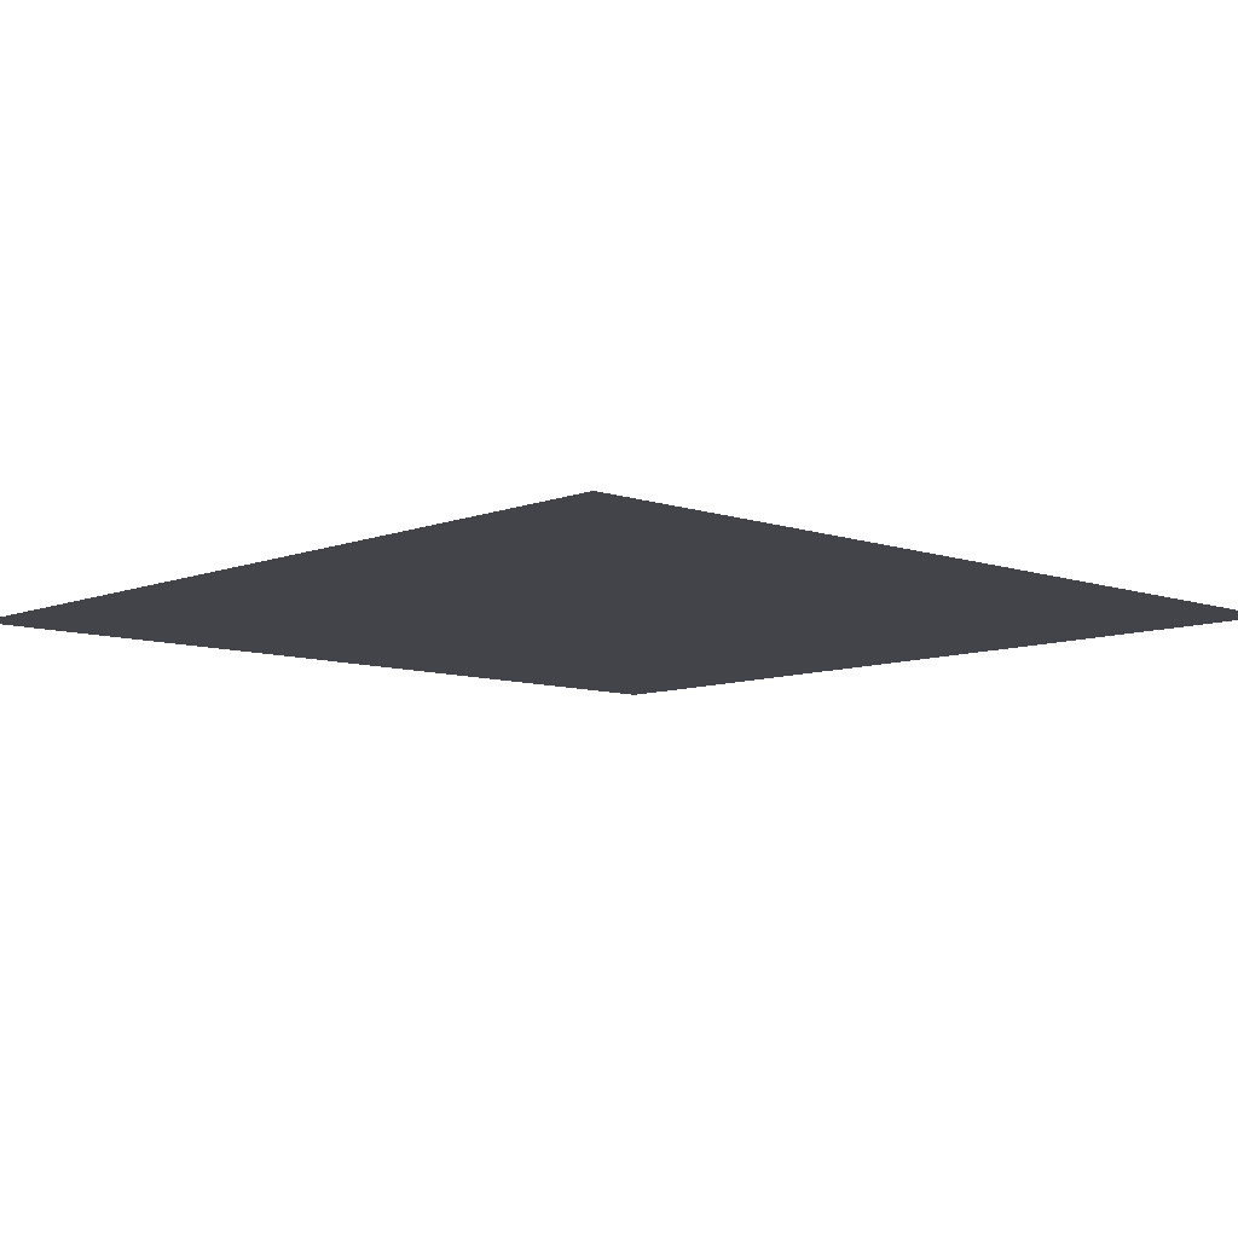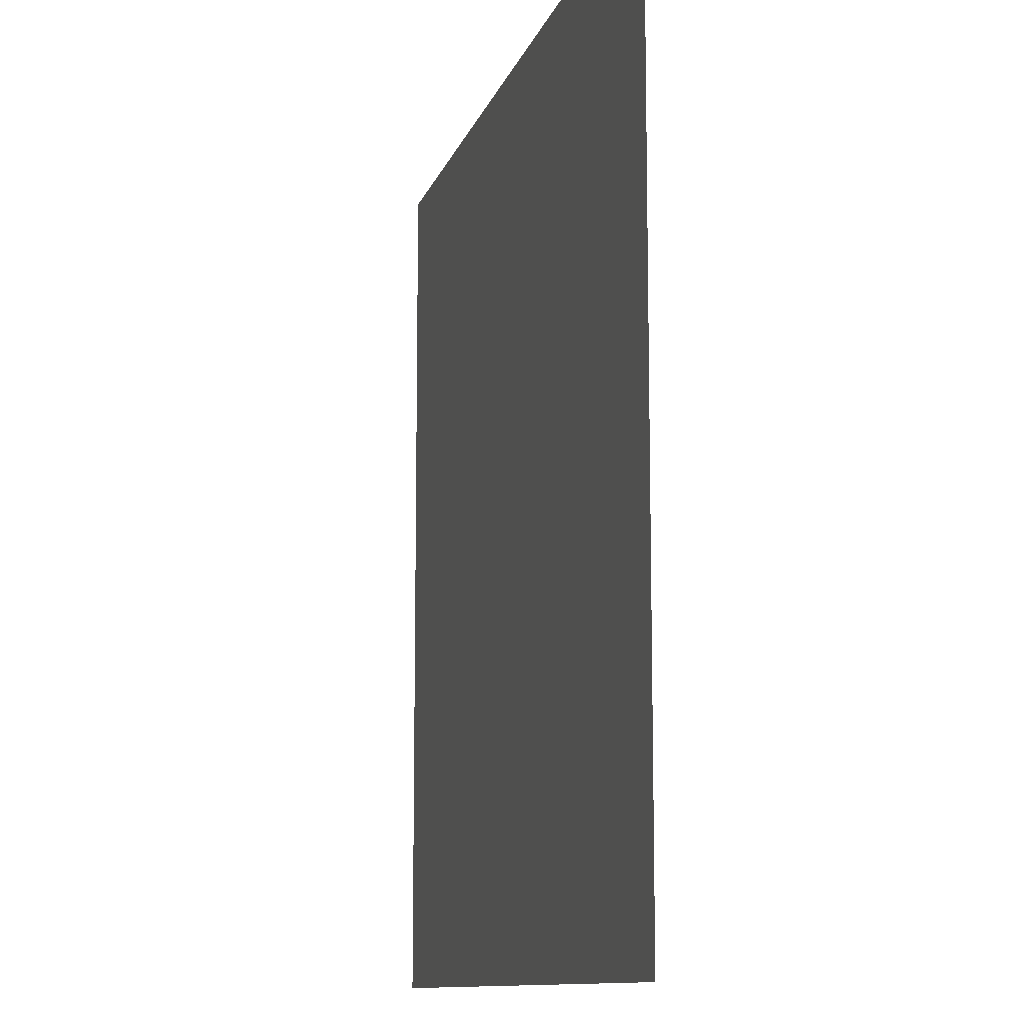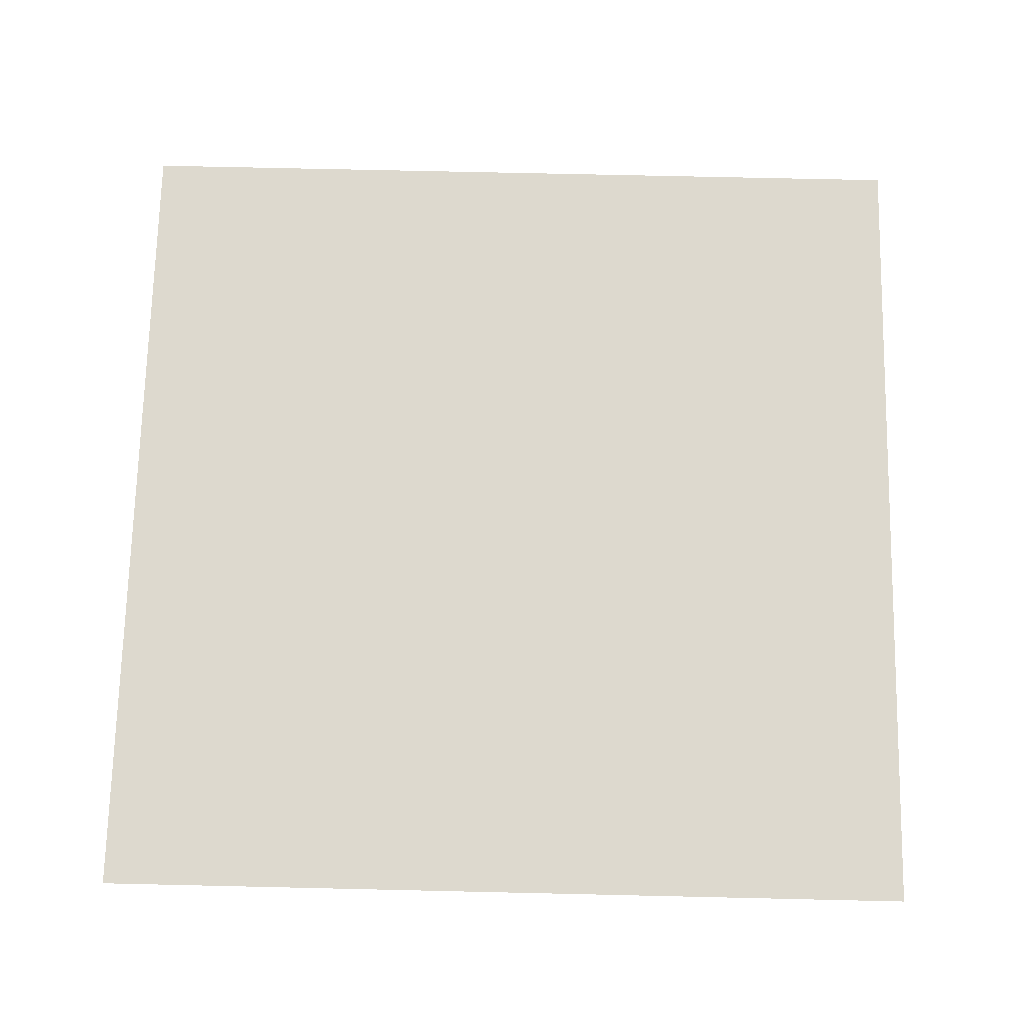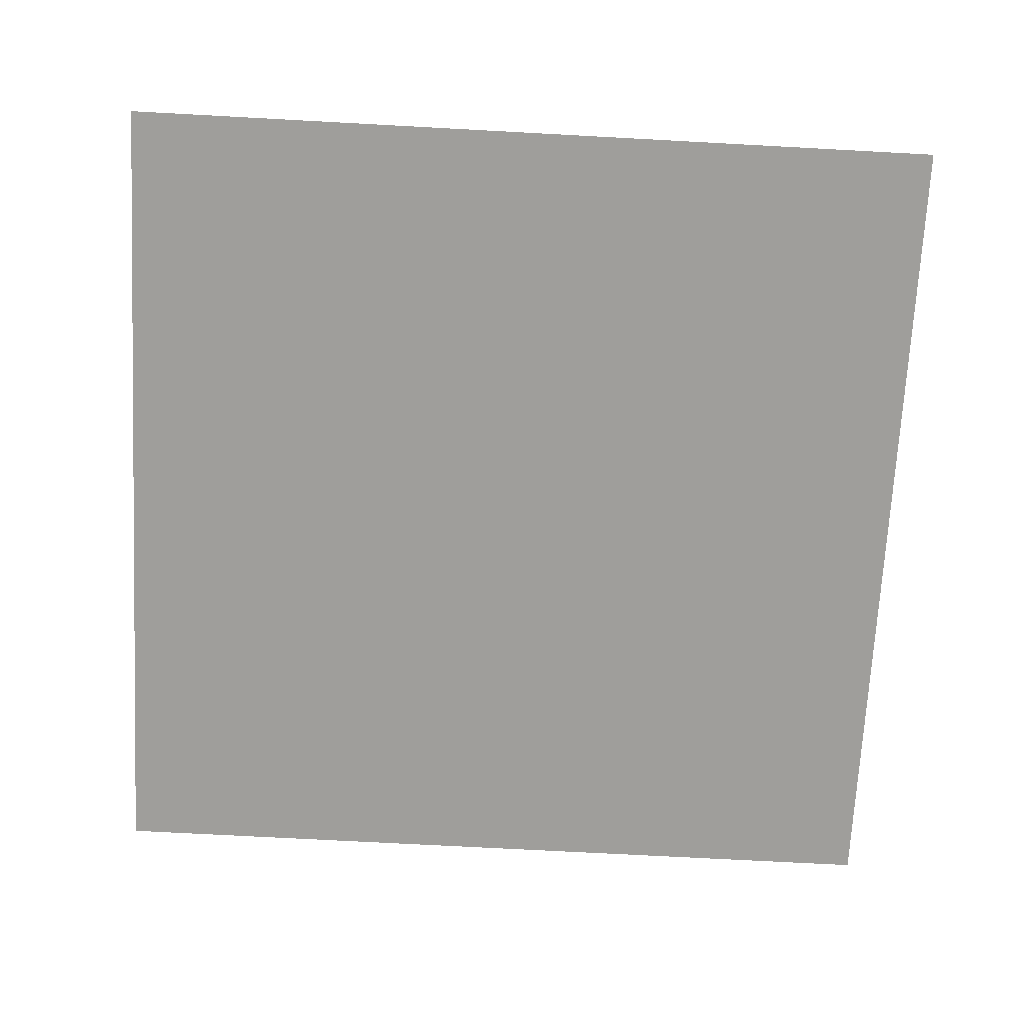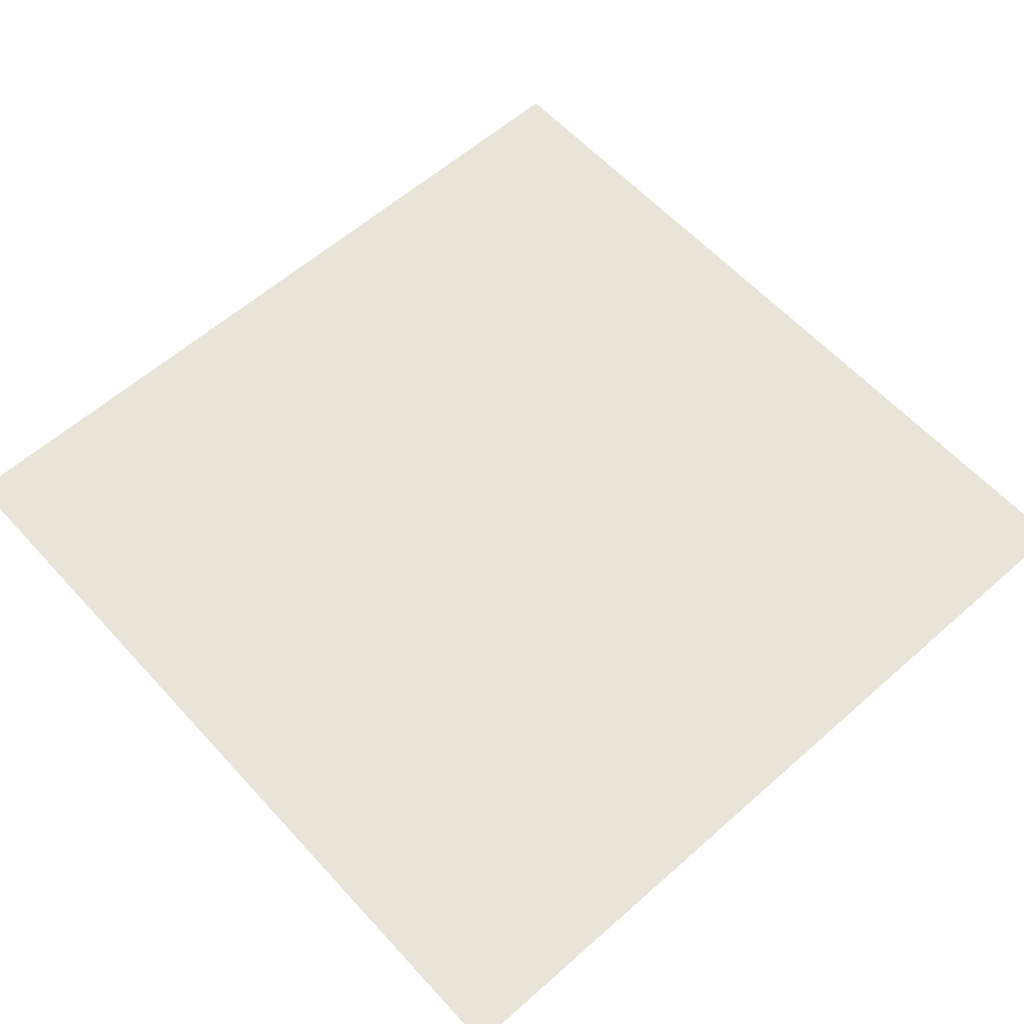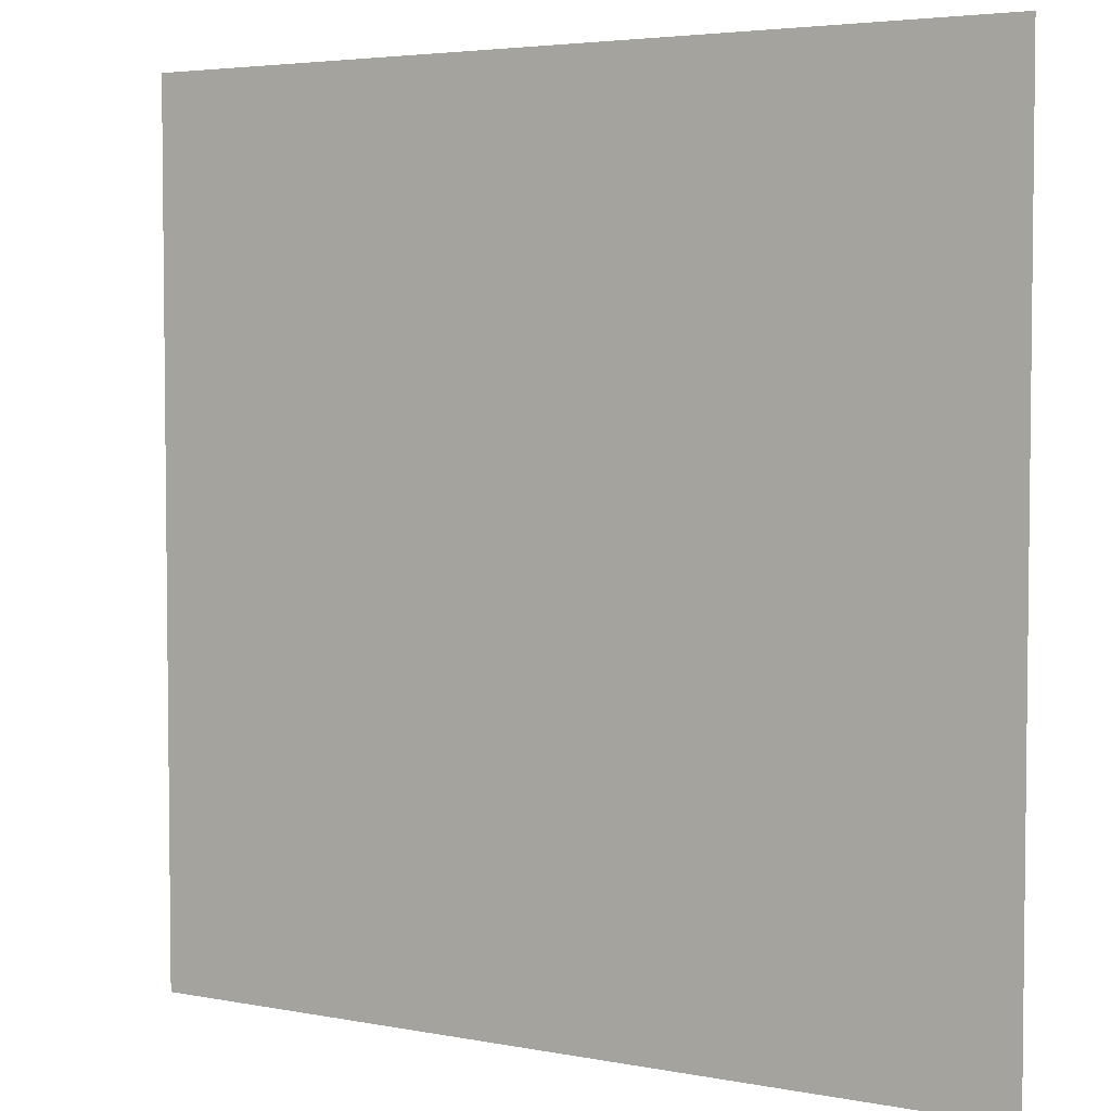
<metadata>
{"format":"obj","ext":"obj","renderer":"f3d","projection":"perspective","resolution":1024,"background":"white","views":[{"elev":-8.5,"azim":46.7,"up":"+Y"},{"elev":-10.9,"azim":75.9,"up":"+Z"},{"elev":71.7,"azim":1.3,"up":"+Y"},{"elev":-70.8,"azim":176.9,"up":"+Y"},{"elev":59.9,"azim":-132.1,"up":"+Y"},{"elev":4.1,"azim":32.3,"up":"+Z"}]}
</metadata>
<code>
o Plane
v -16 -1e-06 16
v 16 -1e-06 16
v 16 1e-06 -16
v -16 1e-06 -16
v -16 -1e-06 14
v -16 -1e-06 12
v -16 -0 10
v -16 -0 8
v -16 -0 6
v -16 -0 4
v -16 -0 2
v -16 0 0
v -16 0 -2
v -16 0 -4
v -16 0 -6
v -16 0 -8
v -16 0 -10
v -16 1e-06 -12
v -16 1e-06 -14
v -14 -1e-06 16
v -12 -1e-06 16
v -10 -1e-06 16
v -8 -1e-06 16
v -6 -1e-06 16
v -4 -1e-06 16
v -2 -1e-06 16
v 0 -1e-06 16
v 2 -1e-06 16
v 4 -1e-06 16
v 6 -1e-06 16
v 8 -1e-06 16
v 10 -1e-06 16
v 12 -1e-06 16
v 14 -1e-06 16
v 16 -1e-06 14
v 16 -1e-06 12
v 16 -0 10
v 16 -0 8
v 16 -0 6
v 16 -0 4
v 16 -0 2
v 16 0 0
v 16 0 -2
v 16 0 -4
v 16 0 -6
v 16 0 -8
v 16 0 -10
v 16 1e-06 -12
v 16 1e-06 -14
v 14 1e-06 -16
v 12 1e-06 -16
v 10 1e-06 -16
v 8 1e-06 -16
v 6 1e-06 -16
v 4 1e-06 -16
v 2 1e-06 -16
v 0 1e-06 -16
v -2 1e-06 -16
v -4 1e-06 -16
v -6 1e-06 -16
v -8 1e-06 -16
v -10 1e-06 -16
v -12 1e-06 -16
v -14 1e-06 -16
v -14 -1e-06 14
v -12 -1e-06 14
v -10 -1e-06 14
v -8 -1e-06 14
v -6 -1e-06 14
v -4 -1e-06 14
v -2 -1e-06 14
v 0 -1e-06 14
v 2 -1e-06 14
v 4 -1e-06 14
v 6 -1e-06 14
v 8 -1e-06 14
v 10 -1e-06 14
v 12 -1e-06 14
v 14 -1e-06 14
v -14 -1e-06 12
v -12 -1e-06 12
v -10 -1e-06 12
v -8 -1e-06 12
v -6 -1e-06 12
v -4 -1e-06 12
v -2 -1e-06 12
v 0 -1e-06 12
v 2 -1e-06 12
v 4 -1e-06 12
v 6 -1e-06 12
v 8 -1e-06 12
v 10 -1e-06 12
v 12 -1e-06 12
v 14 -1e-06 12
v -14 -0 10
v -12 -0 10
v -10 -0 10
v -8 -0 10
v -6 -0 10
v -4 -0 10
v -2 -0 10
v 0 -0 10
v 2 -0 10
v 4 -0 10
v 6 -0 10
v 8 -0 10
v 10 -0 10
v 12 -0 10
v 14 -0 10
v -14 -0 8
v -12 -0 8
v -10 -0 8
v -8 -0 8
v -6 -0 8
v -4 -0 8
v -2 -0 8
v 0 -0 8
v 2 -0 8
v 4 -0 8
v 6 -0 8
v 8 -0 8
v 10 -0 8
v 12 -0 8
v 14 -0 8
v -14 -0 6
v -12 -0 6
v -10 -0 6
v -8 -0 6
v -6 -0 6
v -4 -0 6
v -2 -0 6
v 0 -0 6
v 2 -0 6
v 4 -0 6
v 6 -0 6
v 8 -0 6
v 10 -0 6
v 12 -0 6
v 14 -0 6
v -14 -0 4
v -12 -0 4
v -10 -0 4
v -8 -0 4
v -6 -0 4
v -4 -0 4
v -2 -0 4
v 0 -0 4
v 2 -0 4
v 4 -0 4
v 6 -0 4
v 8 -0 4
v 10 -0 4
v 12 -0 4
v 14 -0 4
v -14 -0 2
v -12 -0 2
v -10 -0 2
v -8 -0 2
v -6 -0 2
v -4 -0 2
v -2 -0 2
v 0 -0 2
v 2 -0 2
v 4 -0 2
v 6 -0 2
v 8 -0 2
v 10 -0 2
v 12 -0 2
v 14 -0 2
v -14 0 -0
v -12 -0 0
v -10 0 -0
v -8 -0 0
v -6 -0 0
v -4 0 0
v -2 -0 0
v 0 -0 0
v 2 -0 0
v 4 -0 0
v 6 0 0
v 8 -0 0
v 10 -0 0
v 12 -0 0
v 14 -0 0
v -14 0 -2
v -12 0 -2
v -10 0 -2
v -8 0 -2
v -6 0 -2
v -4 0 -2
v -2 0 -2
v 0 0 -2
v 2 0 -2
v 4 0 -2
v 6 0 -2
v 8 0 -2
v 10 0 -2
v 12 0 -2
v 14 0 -2
v -14 0 -4
v -12 0 -4
v -10 0 -4
v -8 0 -4
v -6 0 -4
v -4 0 -4
v -2 0 -4
v 0 0 -4
v 2 0 -4
v 4 0 -4
v 6 0 -4
v 8 0 -4
v 10 0 -4
v 12 0 -4
v 14 0 -4
v -14 0 -6
v -12 0 -6
v -10 0 -6
v -8 0 -6
v -6 0 -6
v -4 0 -6
v -2 0 -6
v -0 0 -6
v 2 0 -6
v 4 0 -6
v 6 0 -6
v 8 0 -6
v 10 0 -6
v 12 0 -6
v 14 0 -6
v -14 0 -8
v -12 0 -8
v -10 0 -8
v -8 0 -8
v -6 0 -8
v -4 0 -8
v -2 0 -8
v 0 0 -8
v 2 0 -8
v 4 0 -8
v 6 0 -8
v 8 0 -8
v 10 0 -8
v 12 0 -8
v 14 0 -8
v -14 0 -10
v -12 0 -10
v -10 0 -10
v -8 0 -10
v -6 0 -10
v -4 0 -10
v -2 0 -10
v 0 0 -10
v 2 0 -10
v 4 0 -10
v 6 0 -10
v 8 0 -10
v 10 0 -10
v 12 0 -10
v 14 0 -10
v -14 1e-06 -12
v -12 1e-06 -12
v -10 1e-06 -12
v -8 1e-06 -12
v -6 1e-06 -12
v -4 1e-06 -12
v -2 1e-06 -12
v 0 1e-06 -12
v 2 1e-06 -12
v 4 1e-06 -12
v 6 1e-06 -12
v 8 1e-06 -12
v 10 1e-06 -12
v 12 1e-06 -12
v 14 1e-06 -12
v -14 1e-06 -14
v -12 1e-06 -14
v -10 1e-06 -14
v -8 1e-06 -14
v -6 1e-06 -14
v -4 1e-06 -14
v -2 1e-06 -14
v 0 1e-06 -14
v 2 1e-06 -14
v 4 1e-06 -14
v 6 1e-06 -14
v 8 1e-06 -14
v 10 1e-06 -14
v 12 1e-06 -14
v 14 1e-06 -14
f 65 66 81 80
f 66 67 82 81
f 67 68 83 82
f 68 69 84 83
f 69 70 85 84
f 70 71 86 85
f 71 72 87 86
f 72 73 88 87
f 73 74 89 88
f 74 75 90 89
f 75 76 91 90
f 76 77 92 91
f 77 78 93 92
f 78 79 94 93
f 80 81 96 95
f 81 82 97 96
f 82 83 98 97
f 83 84 99 98
f 84 85 100 99
f 85 86 101 100
f 86 87 102 101
f 87 88 103 102
f 88 89 104 103
f 89 90 105 104
f 90 91 106 105
f 91 92 107 106
f 92 93 108 107
f 93 94 109 108
f 95 96 111 110
f 96 97 112 111
f 97 98 113 112
f 98 99 114 113
f 99 100 115 114
f 100 101 116 115
f 101 102 117 116
f 102 103 118 117
f 103 104 119 118
f 104 105 120 119
f 105 106 121 120
f 106 107 122 121
f 107 108 123 122
f 108 109 124 123
f 110 111 126 125
f 111 112 127 126
f 112 113 128 127
f 113 114 129 128
f 114 115 130 129
f 115 116 131 130
f 116 117 132 131
f 117 118 133 132
f 118 119 134 133
f 119 120 135 134
f 120 121 136 135
f 121 122 137 136
f 122 123 138 137
f 123 124 139 138
f 125 126 141 140
f 126 127 142 141
f 127 128 143 142
f 128 129 144 143
f 129 130 145 144
f 130 131 146 145
f 131 132 147 146
f 132 133 148 147
f 133 134 149 148
f 134 135 150 149
f 135 136 151 150
f 136 137 152 151
f 137 138 153 152
f 138 139 154 153
f 140 141 156 155
f 141 142 157 156
f 142 143 158 157
f 143 144 159 158
f 144 145 160 159
f 145 146 161 160
f 146 147 162 161
f 147 148 163 162
f 148 149 164 163
f 149 150 165 164
f 150 151 166 165
f 151 152 167 166
f 152 153 168 167
f 153 154 169 168
f 155 156 171 170
f 156 157 172 171
f 157 158 173 172
f 158 159 174 173
f 159 160 175 174
f 160 161 176 175
f 161 162 177 176
f 162 163 178 177
f 163 164 179 178
f 164 165 180 179
f 165 166 181 180
f 166 167 182 181
f 167 168 183 182
f 168 169 184 183
f 170 171 186 185
f 171 172 187 186
f 172 173 188 187
f 173 174 189 188
f 174 175 190 189
f 175 176 191 190
f 176 177 192 191
f 177 178 193 192
f 178 179 194 193
f 179 180 195 194
f 180 181 196 195
f 181 182 197 196
f 182 183 198 197
f 183 184 199 198
f 185 186 201 200
f 186 187 202 201
f 187 188 203 202
f 188 189 204 203
f 189 190 205 204
f 190 191 206 205
f 191 192 207 206
f 192 193 208 207
f 193 194 209 208
f 194 195 210 209
f 195 196 211 210
f 196 197 212 211
f 197 198 213 212
f 198 199 214 213
f 200 201 216 215
f 201 202 217 216
f 202 203 218 217
f 203 204 219 218
f 204 205 220 219
f 205 206 221 220
f 206 207 222 221
f 207 208 223 222
f 208 209 224 223
f 209 210 225 224
f 210 211 226 225
f 211 212 227 226
f 212 213 228 227
f 213 214 229 228
f 215 216 231 230
f 216 217 232 231
f 217 218 233 232
f 218 219 234 233
f 219 220 235 234
f 220 221 236 235
f 221 222 237 236
f 222 223 238 237
f 223 224 239 238
f 224 225 240 239
f 225 226 241 240
f 226 227 242 241
f 227 228 243 242
f 228 229 244 243
f 230 231 246 245
f 231 232 247 246
f 232 233 248 247
f 233 234 249 248
f 234 235 250 249
f 235 236 251 250
f 236 237 252 251
f 237 238 253 252
f 238 239 254 253
f 239 240 255 254
f 240 241 256 255
f 241 242 257 256
f 242 243 258 257
f 243 244 259 258
f 245 246 261 260
f 246 247 262 261
f 247 248 263 262
f 248 249 264 263
f 249 250 265 264
f 250 251 266 265
f 251 252 267 266
f 252 253 268 267
f 253 254 269 268
f 254 255 270 269
f 255 256 271 270
f 256 257 272 271
f 257 258 273 272
f 258 259 274 273
f 260 261 276 275
f 261 262 277 276
f 262 263 278 277
f 263 264 279 278
f 264 265 280 279
f 265 266 281 280
f 266 267 282 281
f 267 268 283 282
f 268 269 284 283
f 269 270 285 284
f 270 271 286 285
f 271 272 287 286
f 272 273 288 287
f 273 274 289 288
f 1 20 65 5
f 20 21 66 65
f 21 22 67 66
f 22 23 68 67
f 23 24 69 68
f 24 25 70 69
f 25 26 71 70
f 26 27 72 71
f 27 28 73 72
f 28 29 74 73
f 29 30 75 74
f 30 31 76 75
f 31 32 77 76
f 32 33 78 77
f 33 34 79 78
f 34 2 35 79
f 79 35 36 94
f 94 36 37 109
f 109 37 38 124
f 124 38 39 139
f 139 39 40 154
f 154 40 41 169
f 169 41 42 184
f 184 42 43 199
f 199 43 44 214
f 214 44 45 229
f 229 45 46 244
f 244 46 47 259
f 259 47 48 274
f 274 48 49 289
f 289 49 3 50
f 288 289 50 51
f 287 288 51 52
f 286 287 52 53
f 285 286 53 54
f 284 285 54 55
f 283 284 55 56
f 282 283 56 57
f 281 282 57 58
f 280 281 58 59
f 279 280 59 60
f 278 279 60 61
f 277 278 61 62
f 276 277 62 63
f 275 276 63 64
f 19 275 64 4
f 18 260 275 19
f 17 245 260 18
f 16 230 245 17
f 15 215 230 16
f 14 200 215 15
f 13 185 200 14
f 12 170 185 13
f 11 155 170 12
f 10 140 155 11
f 9 125 140 10
f 8 110 125 9
f 7 95 110 8
f 6 80 95 7
f 5 65 80 6

</code>
